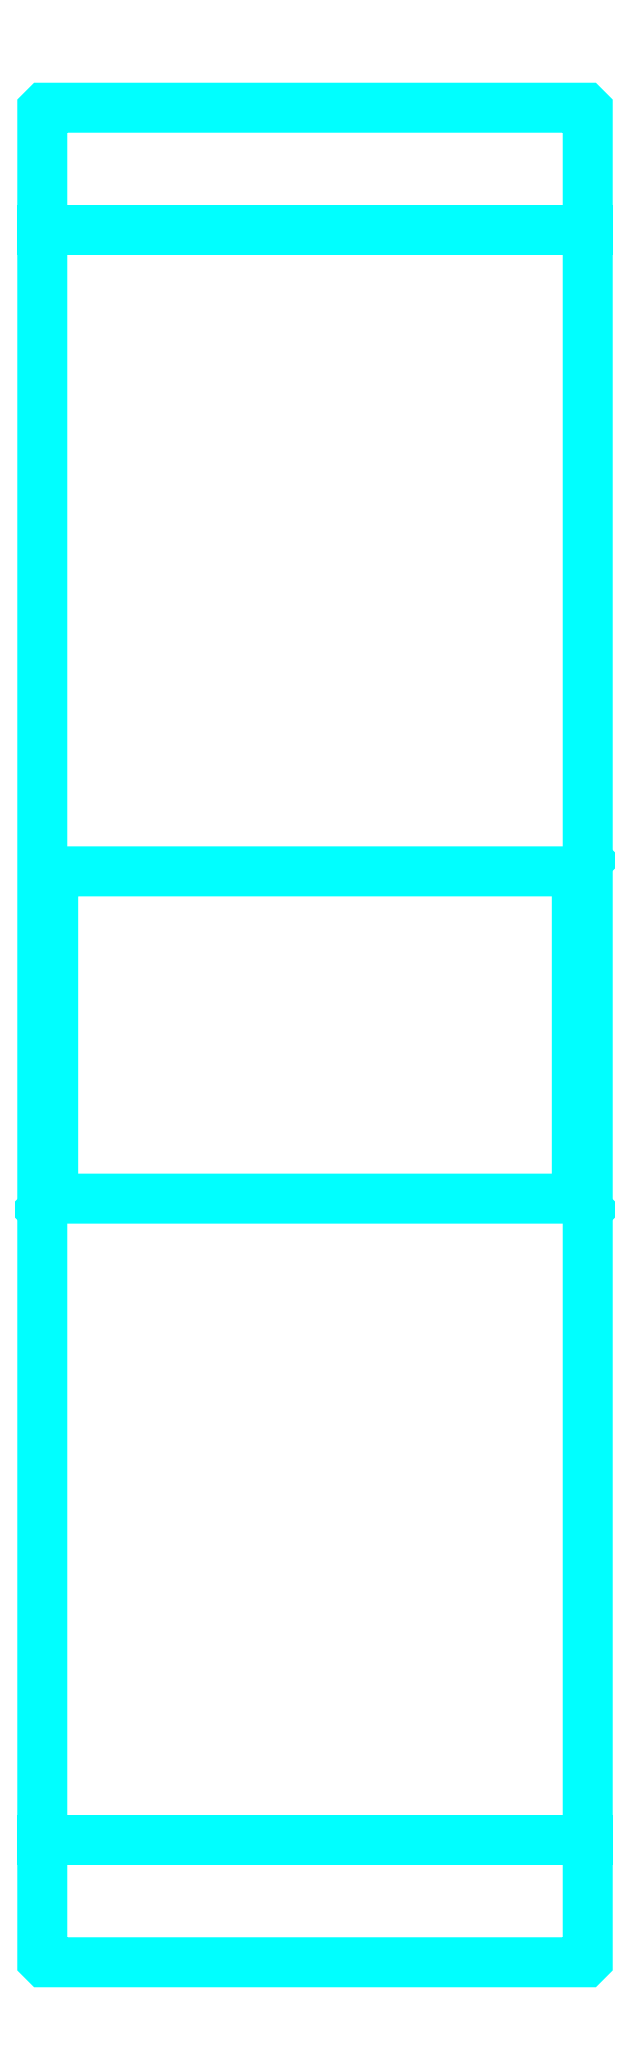
<metadata>
{"format":"dxf","ext":"dxf","renderer":"ezdxf+matplotlib","layout":"modelspace","background":"white","min_lineweight":24,"dpi":150}
</metadata>
<code>
0
SECTION
2
ENTITIES
0
LINE
8
0
10
76.07
20
107.8
30
0
11
101.1
21
107.8
31
0
0
LINE
8
0
10
76.07
20
34.08
30
0
11
101.1
21
34.08
31
0
0
LINE
8
0
10
101.1
20
78.95
30
0
11
100.6
21
78.45
31
0
0
LINE
8
0
10
101.1
20
62.95
30
0
11
100.6
21
63.45
31
0
0
LINE
8
0
10
76.07
20
62.95
30
0
11
76.57
21
63.45
31
0
0
POLYLINE
8
0
66
1
10
0
20
0
30
0
70
2
0
VERTEX
8
0
10
76.07
20
62.95
30
0
70
0
0
VERTEX
8
0
10
76.07
20
28.55
30
0
70
0
0
VERTEX
8
0
10
76.17
20
28.45
30
0
70
0
0
VERTEX
8
0
10
101
20
28.45
30
0
70
0
0
VERTEX
8
0
10
101.1
20
28.55
30
0
70
0
0
VERTEX
8
0
10
101.1
20
113.4
30
0
70
0
0
VERTEX
8
0
10
101
20
113.5
30
0
70
0
0
VERTEX
8
0
10
76.17
20
113.5
30
0
70
0
0
VERTEX
8
0
10
76.07
20
113.4
30
0
70
0
0
VERTEX
8
0
10
76.07
20
62.95
30
0
70
0
0
SEQEND
8
0
0
POLYLINE
8
0
66
1
10
0
20
0
30
0
70
2
0
VERTEX
8
0
10
76.07
20
78.95
30
0
70
0
0
VERTEX
8
0
10
76.57
20
78.45
30
0
70
0
0
VERTEX
8
0
10
76.57
20
63.45
30
0
70
0
0
VERTEX
8
0
10
100.6
20
63.45
30
0
70
0
0
VERTEX
8
0
10
100.6
20
78.45
30
0
70
0
0
VERTEX
8
0
10
76.57
20
78.45
30
0
70
0
0
SEQEND
8
0
0
ENDSEC
0
EOF

</code>
